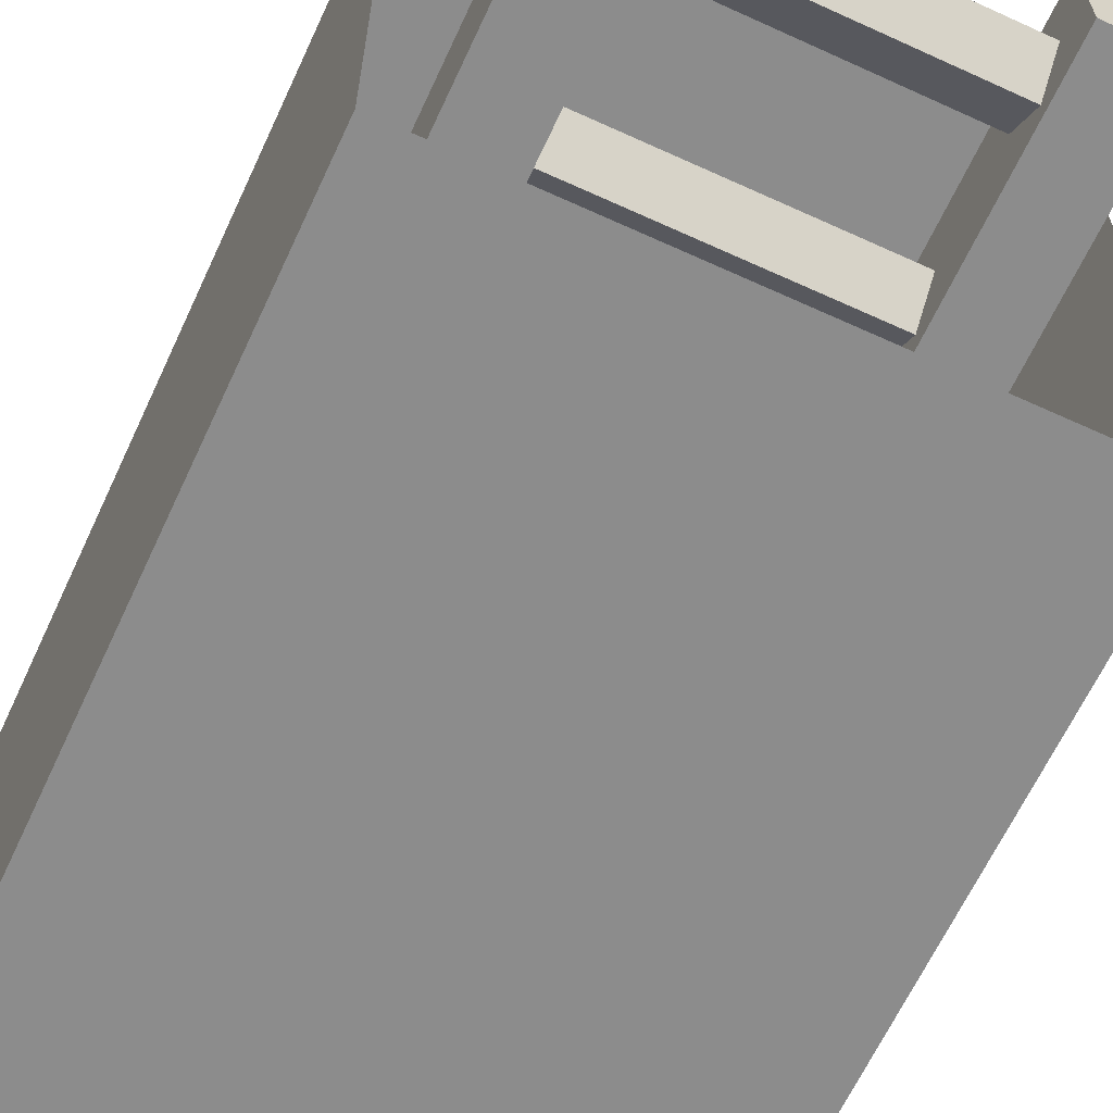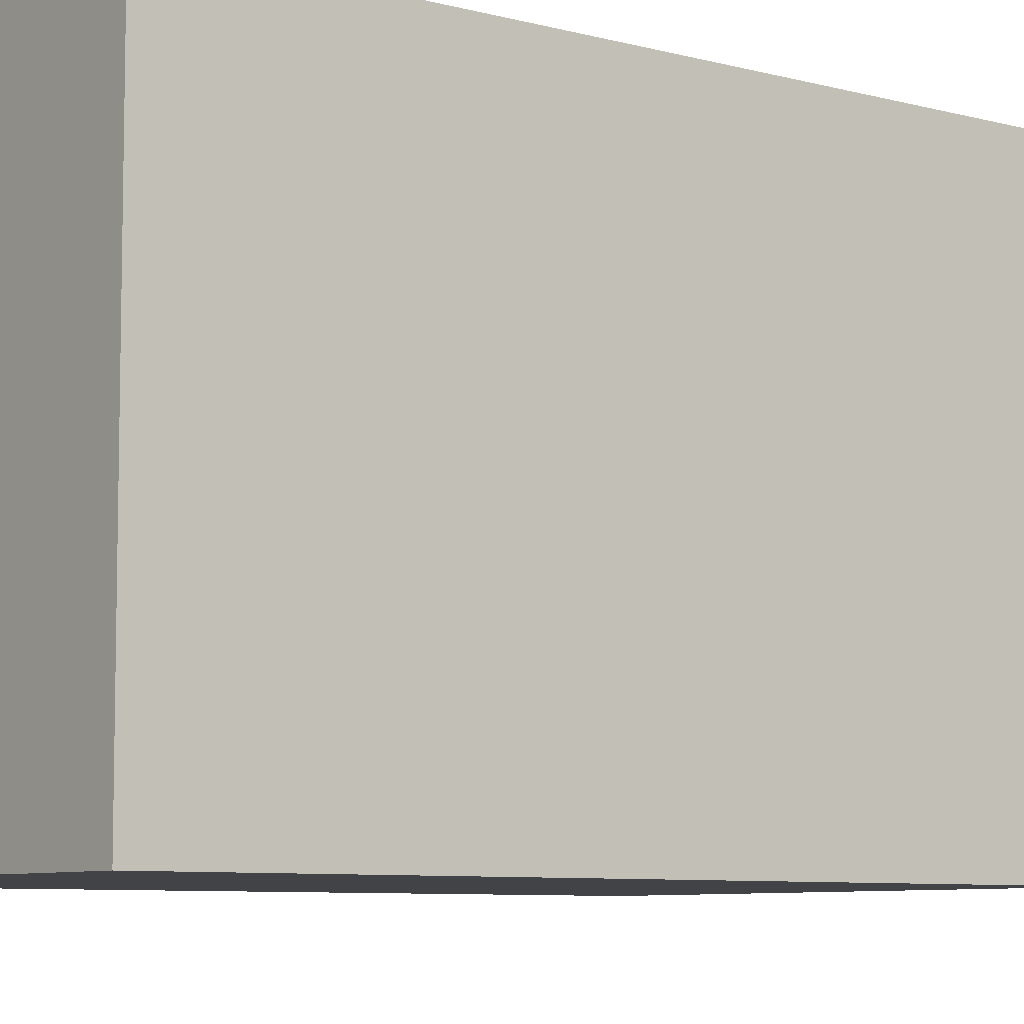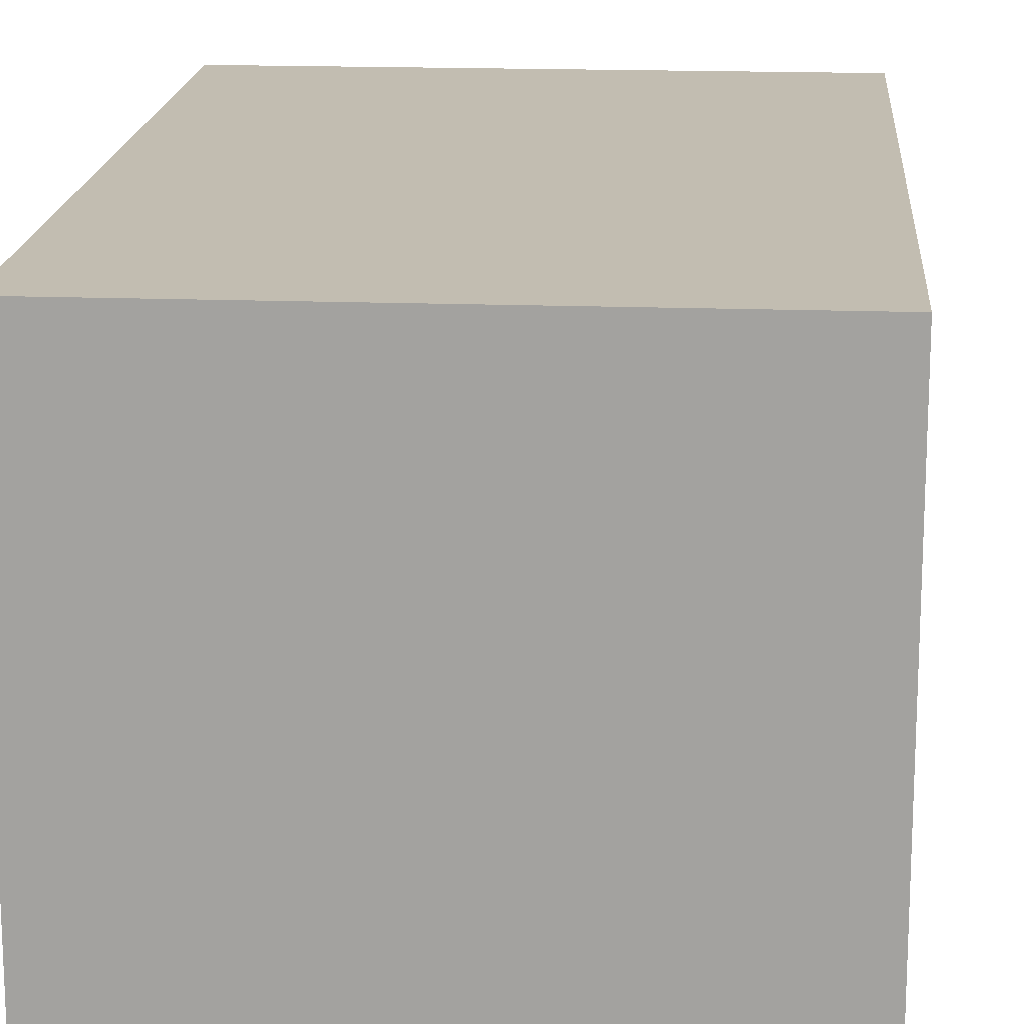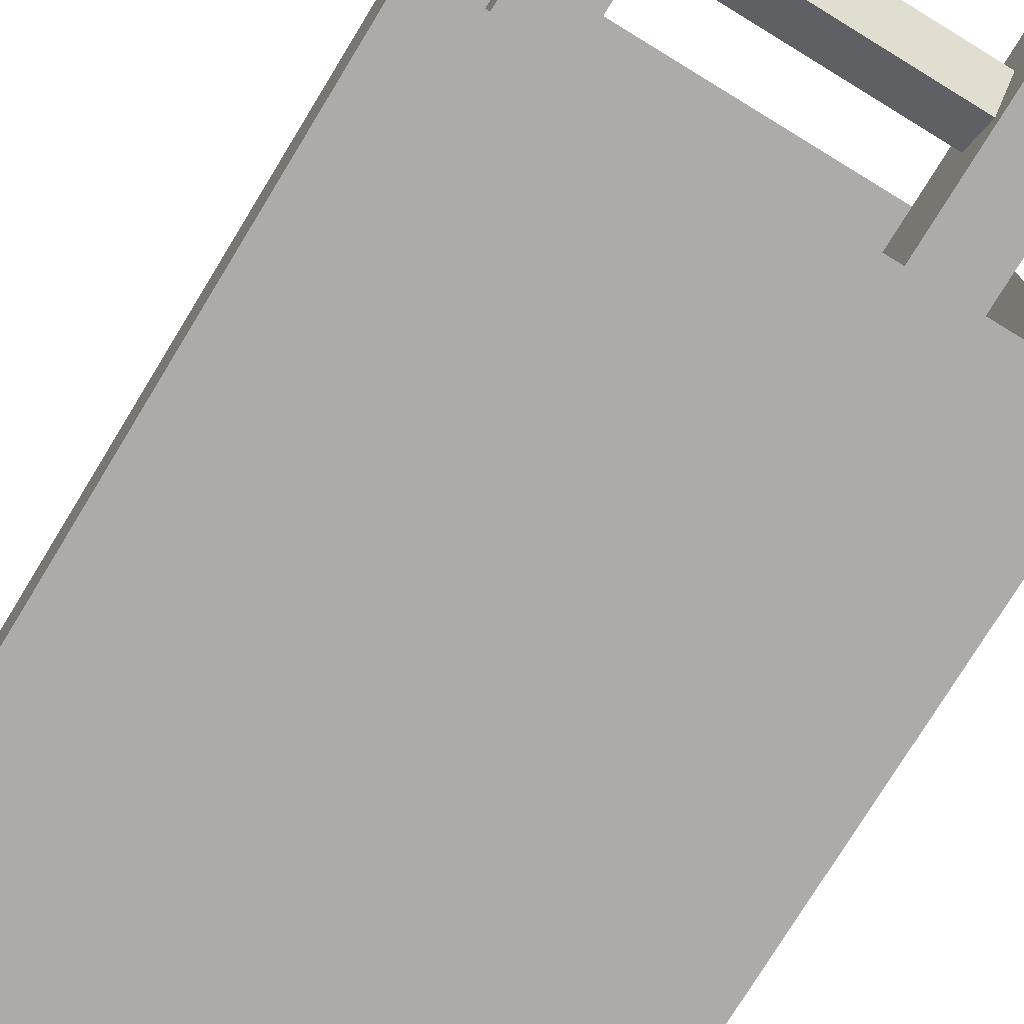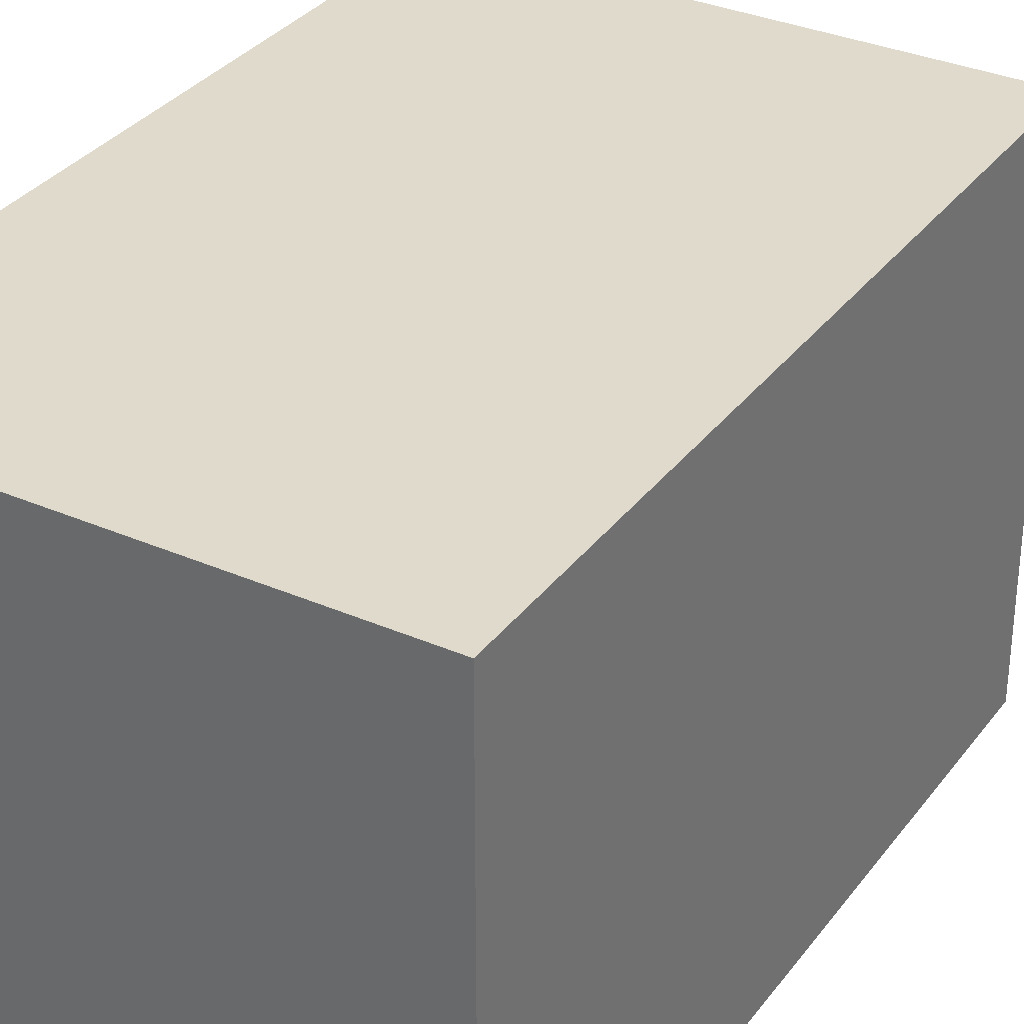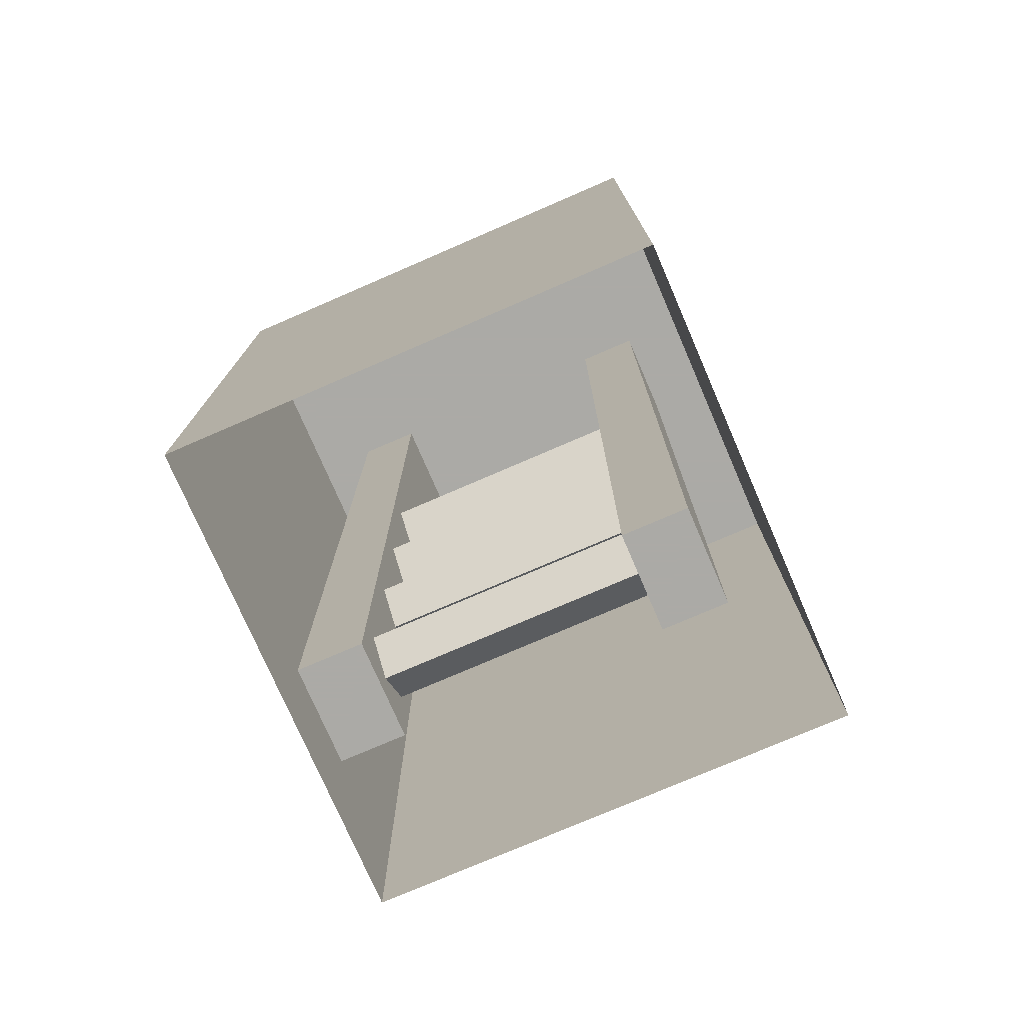
<metadata>
{"format":"obj","ext":"obj","renderer":"f3d","projection":"perspective","resolution":1024,"background":"white","views":[{"elev":-64.2,"azim":-24.8,"up":"+Z"},{"elev":-7.5,"azim":-127.5,"up":"+Z"},{"elev":16.9,"azim":-175.7,"up":"+Z"},{"elev":-76.3,"azim":-31.4,"up":"+Z"},{"elev":33.1,"azim":-149.0,"up":"+Z"},{"elev":-75.9,"azim":-156.6,"up":"+Y"}]}
</metadata>
<code>
o object/ladder/5
v -64 0 64
v -64 16 64
v 64 16 64
v 64 0 64
v 64 16 -64
v 64 0 -64
v -64 16 -64
v -64 0 -64
v -64 192 -64
v -64 192 64
v 64 192 64
v 64 192 -64
v 32 88 0
v 32 96 8
v -32 96 8
v -32 88 0
v 32 96 -8
v 32 104 0
v -32 104 0
v -32 96 -8
v 32 48 0
v 32 56 8
v -32 56 8
v -32 48 0
v 32 56 -8
v 32 64 0
v -32 64 0
v -32 56 -8
v 32 8 0
v 32 16 8
v -32 16 8
v -32 8 0
v 32 16 -8
v 32 24 0
v -32 24 0
v -32 16 -8
v 32 -32 0
v 32 -24 8
v -32 -24 8
v -32 -32 0
v 32 -24 -8
v 32 -16 0
v -32 -16 0
v -32 -24 -8
v 32 192 12
v 48 192 12
v 48 192 -12
v 32 192 -12
v 32 -40 12
v 48 -40 12
v 48 -40 -12
v 32 -40 -12
v -48 192 12
v -32 192 12
v -32 192 -12
v -48 192 -12
v -48 -40 12
v -32 -40 12
v -32 -40 -12
v -48 -40 -12
v -32 -40 -60
v -32 192 -60
v -32 -40 60
v -48 -40 60
v -48 192 60
v -48 -40 -60
v -63 -40 58
v 71 -40 58
v -63 -40 -58
v 32 -40 60
v 32 192 60
v 32 -40 -60
v 48 -40 -60
v 48 192 -60
v 48 -40 60
v -64 0 64
v -64 0 64
v -64 0 64
v -64 0 64
v -64 0 64
f 1 2 3
f 1 3 4
f 4 3 5
f 4 5 6
f 6 5 7
f 6 7 8
f 8 7 2
f 8 2 1
f 1 8 9
f 1 9 10
f 1 10 4
f 4 10 11
f 4 11 6
f 6 11 12
f 6 12 8
f 8 12 9
f 9 12 10
f 10 12 11
f 13 14 15
f 13 15 16
f 13 16 17
f 13 17 14
f 14 17 18
f 14 18 19
f 14 19 15
f 15 19 16
f 16 19 20
f 16 20 17
f 17 20 18
f 18 20 19
f 21 22 23
f 21 23 24
f 21 24 25
f 21 25 22
f 22 25 26
f 22 26 27
f 22 27 23
f 23 27 24
f 24 27 28
f 24 28 25
f 25 28 26
f 26 28 27
f 29 30 31
f 29 31 32
f 29 32 33
f 29 33 30
f 30 33 34
f 30 34 35
f 30 35 31
f 31 35 32
f 32 35 36
f 32 36 33
f 33 36 34
f 34 36 35
f 37 38 39
f 37 39 40
f 37 40 41
f 37 41 38
f 38 41 42
f 38 42 43
f 38 43 39
f 39 43 40
f 40 43 44
f 40 44 41
f 41 44 42
f 42 44 43
f 45 46 47
f 45 47 48
f 45 48 49
f 45 49 50
f 45 50 46
f 46 50 51
f 46 51 47
f 47 51 52
f 47 52 48
f 48 52 49
f 49 52 50
f 50 52 51
f 53 54 55
f 53 55 56
f 53 56 57
f 53 57 58
f 53 58 54
f 54 58 59
f 54 59 55
f 55 59 60
f 55 60 56
f 56 60 57
f 57 60 58
f 58 60 59

</code>
